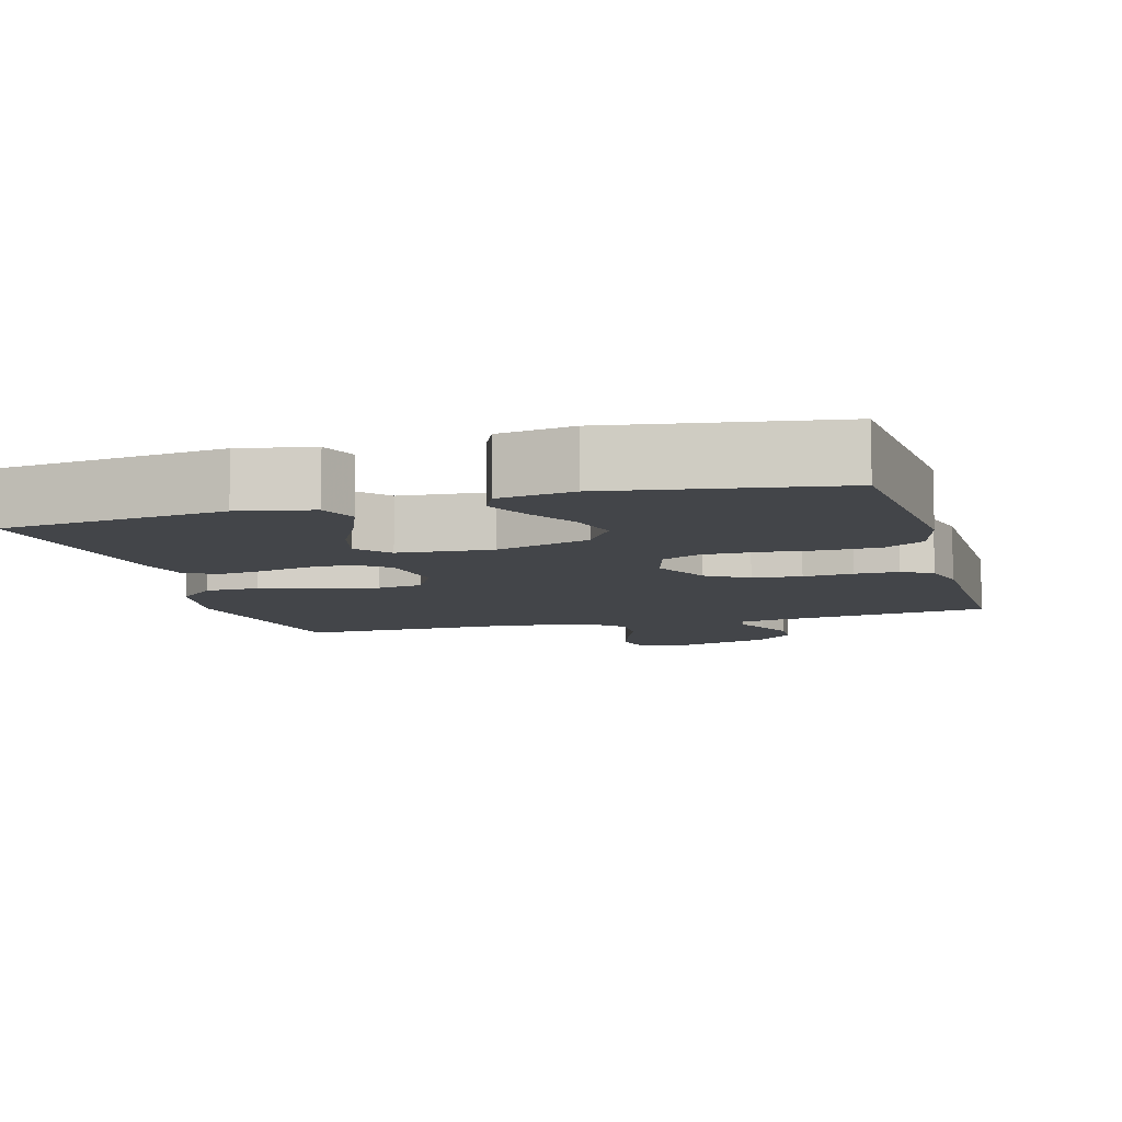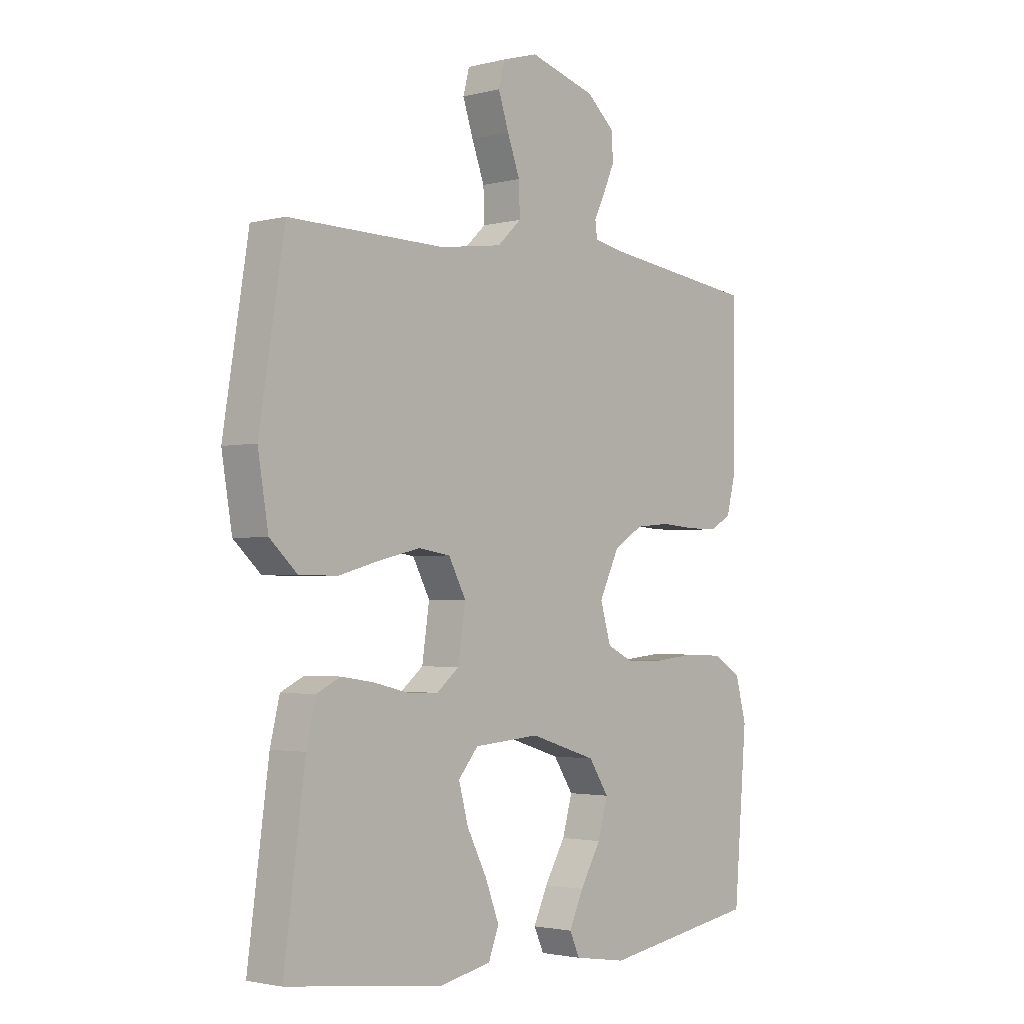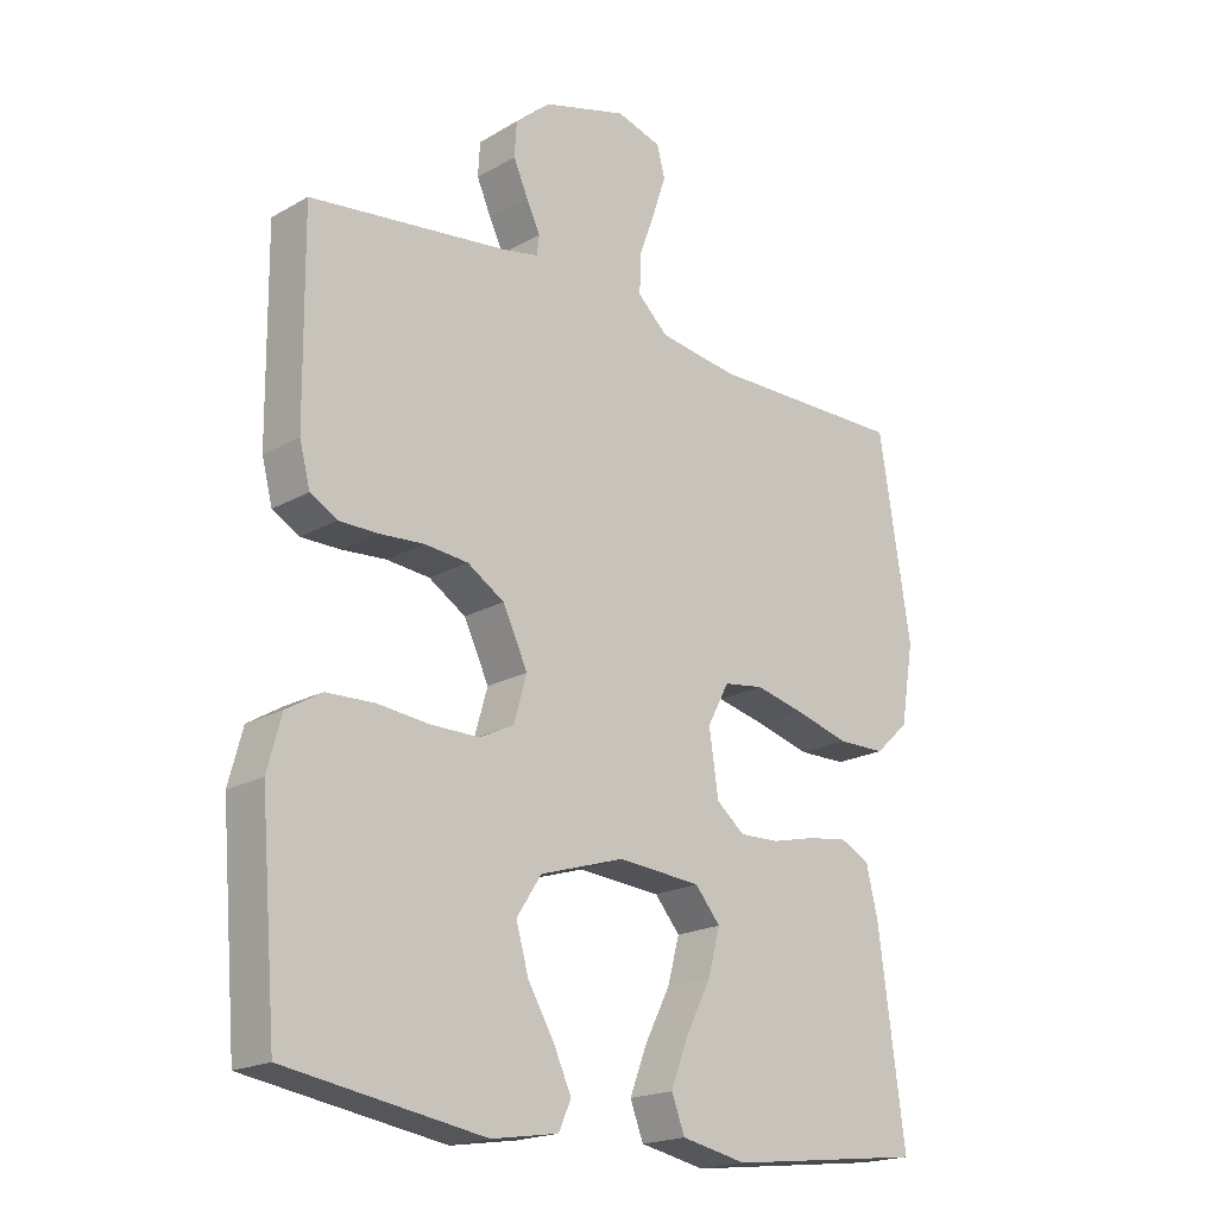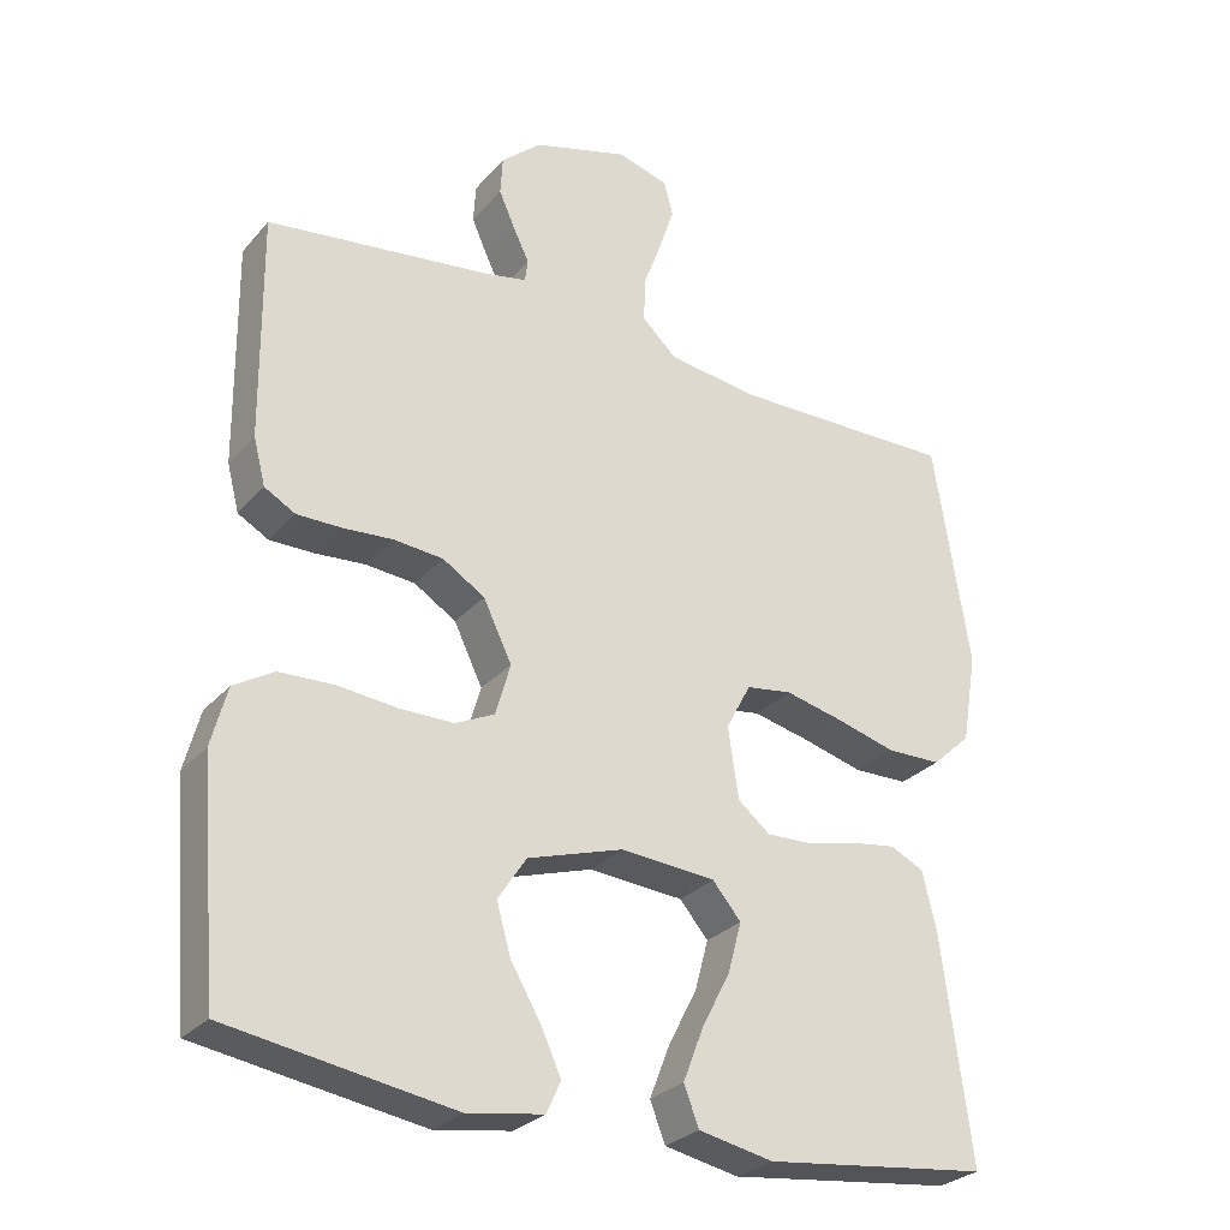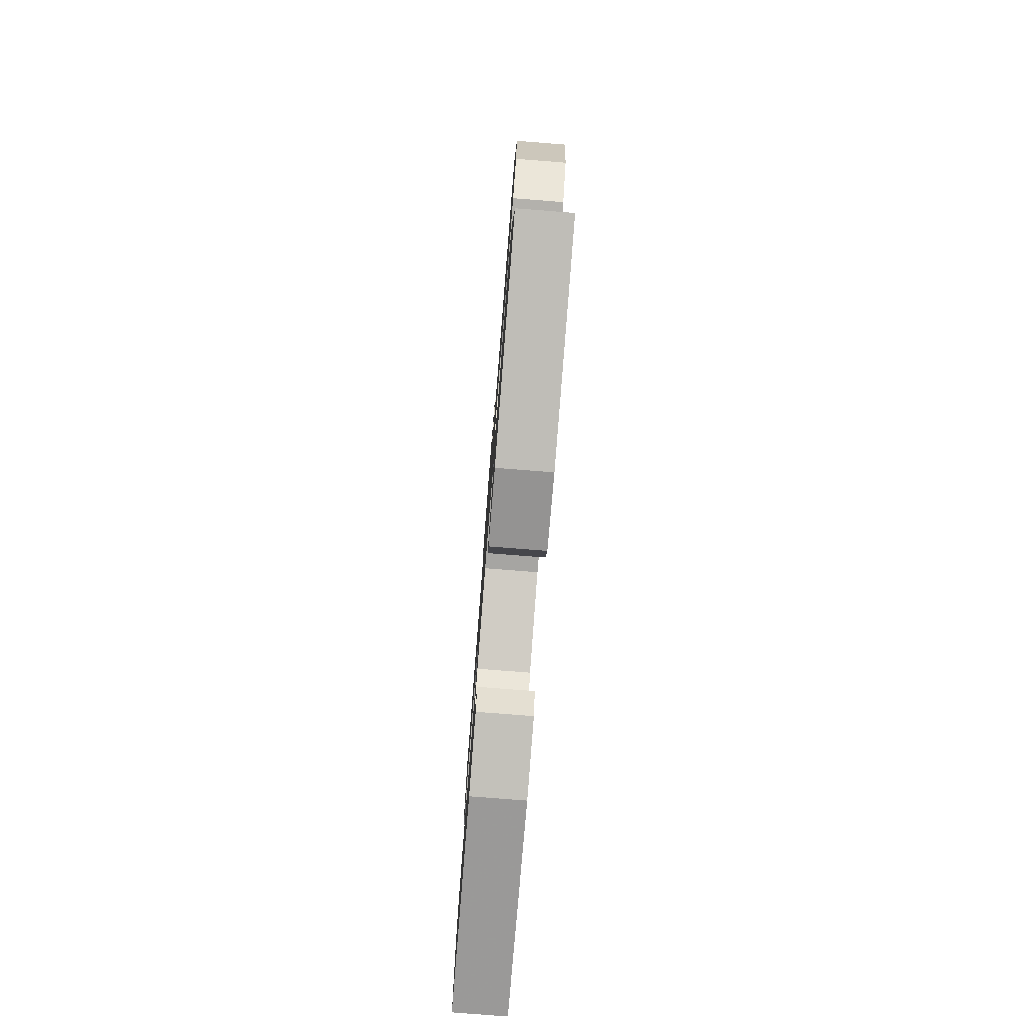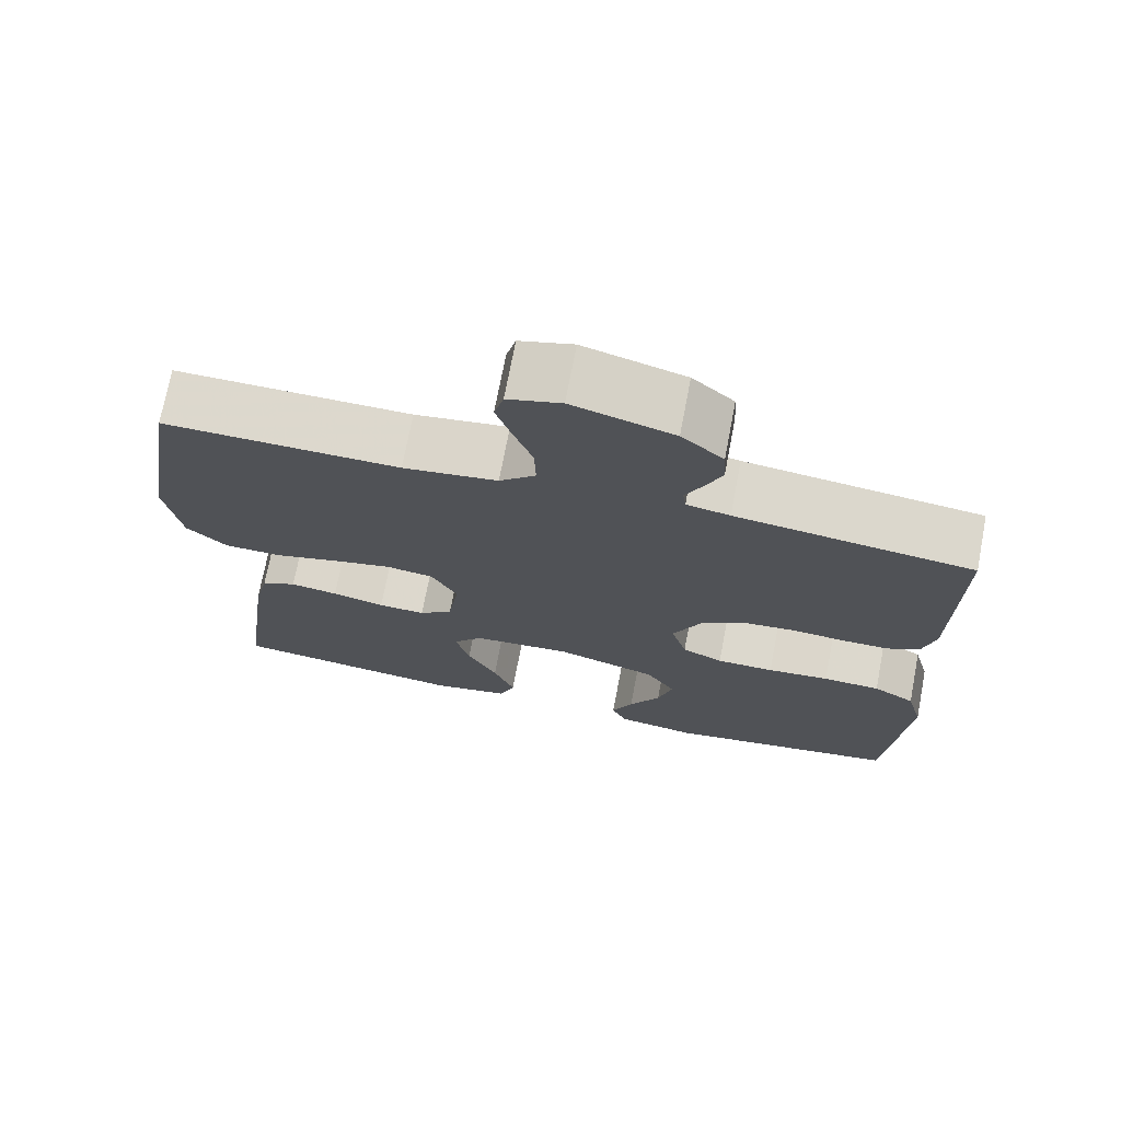
<metadata>
{"format":"obj","ext":"obj","renderer":"f3d","projection":"perspective","resolution":1024,"background":"white","views":[{"elev":-8.7,"azim":-164.2,"up":"+Y"},{"elev":-2.4,"azim":131.3,"up":"+Z"},{"elev":-19.5,"azim":-43.5,"up":"+Z"},{"elev":-28.2,"azim":-32.2,"up":"+Z"},{"elev":-78.3,"azim":85.5,"up":"+Z"},{"elev":72.4,"azim":-169.2,"up":"+Z"}]}
</metadata>
<code>
v 0.5 0.07 -0.5
v 0.2 0.07 -0.536
v 0.101 0.07 -0.516
v 0.081 0.07 -0.464
v 0.108 0.07 -0.394
v 0.146 0.07 -0.32
v 0.164 0.07 -0.253
v 0.126 0.07 -0.208
v 0 0.07 -0.198
v -0.128 0.07 -0.238
v -0.166 0.07 -0.296
v -0.147 0.07 -0.363
v -0.107 0.07 -0.431
v -0.08 0.07 -0.49
v -0.099 0.07 -0.532
v -0.2 0.07 -0.548
v -0.5 0.07 -0.5
v -0.525 0.07 -0.2
v -0.504 0.07 -0.121
v -0.451 0.07 -0.089
v -0.378 0.07 -0.086
v -0.299 0.07 -0.094
v -0.226 0.07 -0.094
v -0.174 0.07 -0.069
v -0.154 0.07 0
v -0.192 0.07 0.079
v -0.248 0.07 0.114
v -0.314 0.07 0.12
v -0.381 0.07 0.115
v -0.44 0.07 0.115
v -0.481 0.07 0.138
v -0.497 0.07 0.2
v -0.5 0.07 0.5
v -0.2 0.07 0.538
v -0.145 0.07 0.549
v -0.141 0.07 0.579
v -0.162 0.07 0.622
v -0.184 0.07 0.672
v -0.181 0.07 0.723
v -0.128 0.07 0.77
v 0 0.07 0.807
v 0.068 0.07 0.787
v 0.08 0.07 0.741
v 0.06 0.07 0.681
v 0.036 0.07 0.616
v 0.034 0.07 0.556
v 0.08 0.07 0.513
v 0.2 0.07 0.496
v 0.5 0.07 0.5
v 0.548 0.07 0.2
v 0.528 0.07 0.08
v 0.476 0.07 0.032
v 0.403 0.07 0.031
v 0.323 0.07 0.053
v 0.246 0.07 0.071
v 0.185 0.07 0.062
v 0.152 0.07 0
v 0.166 0.07 -0.095
v 0.209 0.07 -0.13
v 0.269 0.07 -0.128
v 0.336 0.07 -0.112
v 0.397 0.07 -0.103
v 0.442 0.07 -0.125
v 0.46 0.07 -0.2
v 0.5 0 -0.5
v 0.2 0 -0.536
v 0.101 0 -0.516
v 0.081 0 -0.464
v 0.108 0 -0.394
v 0.146 0 -0.32
v 0.164 0 -0.253
v 0.126 0 -0.208
v 0 0 -0.198
v -0.128 0 -0.238
v -0.166 0 -0.296
v -0.147 0 -0.363
v -0.107 0 -0.431
v -0.08 0 -0.49
v -0.099 0 -0.532
v -0.2 0 -0.548
v -0.5 0 -0.5
v -0.525 0 -0.2
v -0.504 0 -0.121
v -0.451 0 -0.089
v -0.378 0 -0.086
v -0.299 0 -0.094
v -0.226 0 -0.094
v -0.174 0 -0.069
v -0.154 0 0
v -0.192 0 0.079
v -0.248 0 0.114
v -0.314 0 0.12
v -0.381 0 0.115
v -0.44 0 0.115
v -0.481 0 0.138
v -0.497 0 0.2
v -0.5 0 0.5
v -0.2 0 0.538
v -0.145 0 0.549
v -0.141 0 0.579
v -0.162 0 0.622
v -0.184 0 0.672
v -0.181 0 0.723
v -0.128 0 0.77
v 0 0 0.807
v 0.068 0 0.787
v 0.08 0 0.741
v 0.06 0 0.681
v 0.036 0 0.616
v 0.034 0 0.556
v 0.08 0 0.513
v 0.2 0 0.496
v 0.5 0 0.5
v 0.548 0 0.2
v 0.528 0 0.08
v 0.476 0 0.032
v 0.403 0 0.031
v 0.323 0 0.053
v 0.246 0 0.071
v 0.185 0 0.062
v 0.152 0 0
v 0.166 0 -0.095
v 0.209 0 -0.13
v 0.269 0 -0.128
v 0.336 0 -0.112
v 0.397 0 -0.103
v 0.442 0 -0.125
v 0.46 0 -0.2
f 4 5 6
f 3 4 6
f 2 3 6
f 1 2 6
f 64 1 6
f 63 64 6
f 62 63 6
f 61 62 6
f 60 61 6
f 59 60 6 7
f 58 59 7 8
f 57 58 8 9
f 56 57 9 10
f 52 53 54
f 51 52 54
f 50 51 54
f 49 50 54
f 48 49 54
f 47 48 54 55
f 46 47 55 56
f 43 44 45
f 42 43 45
f 41 42 45
f 40 41 45
f 39 40 45
f 38 39 45
f 37 38 45
f 36 37 45
f 35 36 45 46
f 46 56 10
f 35 46 10
f 34 35 10
f 32 33 34
f 31 32 34
f 30 31 34
f 29 30 34
f 28 29 34
f 20 21 22
f 19 20 22
f 18 19 22
f 17 18 22
f 16 17 22
f 15 16 22
f 14 15 22
f 12 13 14
f 12 14 22
f 11 12 22 23
f 27 28 34
f 26 27 34
f 25 26 34
f 25 34 10
f 24 25 10 11
f 11 23 24
f 70 69 68
f 70 68 67
f 70 67 66
f 70 66 65
f 70 65 128
f 70 128 127
f 70 127 126
f 70 126 125
f 70 125 124
f 71 70 124 123
f 72 71 123 122
f 73 72 122 121
f 74 73 121 120
f 118 117 116
f 118 116 115
f 118 115 114
f 118 114 113
f 118 113 112
f 119 118 112 111
f 120 119 111 110
f 109 108 107
f 109 107 106
f 109 106 105
f 109 105 104
f 109 104 103
f 109 103 102
f 109 102 101
f 109 101 100
f 110 109 100 99
f 74 120 110
f 74 110 99
f 74 99 98
f 98 97 96
f 98 96 95
f 98 95 94
f 98 94 93
f 98 93 92
f 86 85 84
f 86 84 83
f 86 83 82
f 86 82 81
f 86 81 80
f 86 80 79
f 86 79 78
f 78 77 76
f 86 78 76
f 87 86 76 75
f 98 92 91
f 98 91 90
f 98 90 89
f 74 98 89
f 75 74 89 88
f 88 87 75
f 1 65 66 2
f 2 66 67 3
f 3 67 68 4
f 4 68 69 5
f 5 69 70 6
f 6 70 71 7
f 7 71 72 8
f 8 72 73 9
f 9 73 74 10
f 10 74 75 11
f 11 75 76 12
f 12 76 77 13
f 13 77 78 14
f 14 78 79 15
f 15 79 80 16
f 16 80 81 17
f 17 81 82 18
f 18 82 83 19
f 19 83 84 20
f 20 84 85 21
f 21 85 86 22
f 22 86 87 23
f 23 87 88 24
f 24 88 89 25
f 25 89 90 26
f 26 90 91 27
f 27 91 92 28
f 28 92 93 29
f 29 93 94 30
f 30 94 95 31
f 31 95 96 32
f 32 96 97 33
f 33 97 98 34
f 34 98 99 35
f 35 99 100 36
f 36 100 101 37
f 37 101 102 38
f 38 102 103 39
f 39 103 104 40
f 40 104 105 41
f 41 105 106 42
f 42 106 107 43
f 43 107 108 44
f 44 108 109 45
f 45 109 110 46
f 46 110 111 47
f 47 111 112 48
f 48 112 113 49
f 49 113 114 50
f 50 114 115 51
f 51 115 116 52
f 52 116 117 53
f 53 117 118 54
f 54 118 119 55
f 55 119 120 56
f 56 120 121 57
f 57 121 122 58
f 58 122 123 59
f 59 123 124 60
f 60 124 125 61
f 61 125 126 62
f 62 126 127 63
f 63 127 128 64
f 64 128 65 1

</code>
